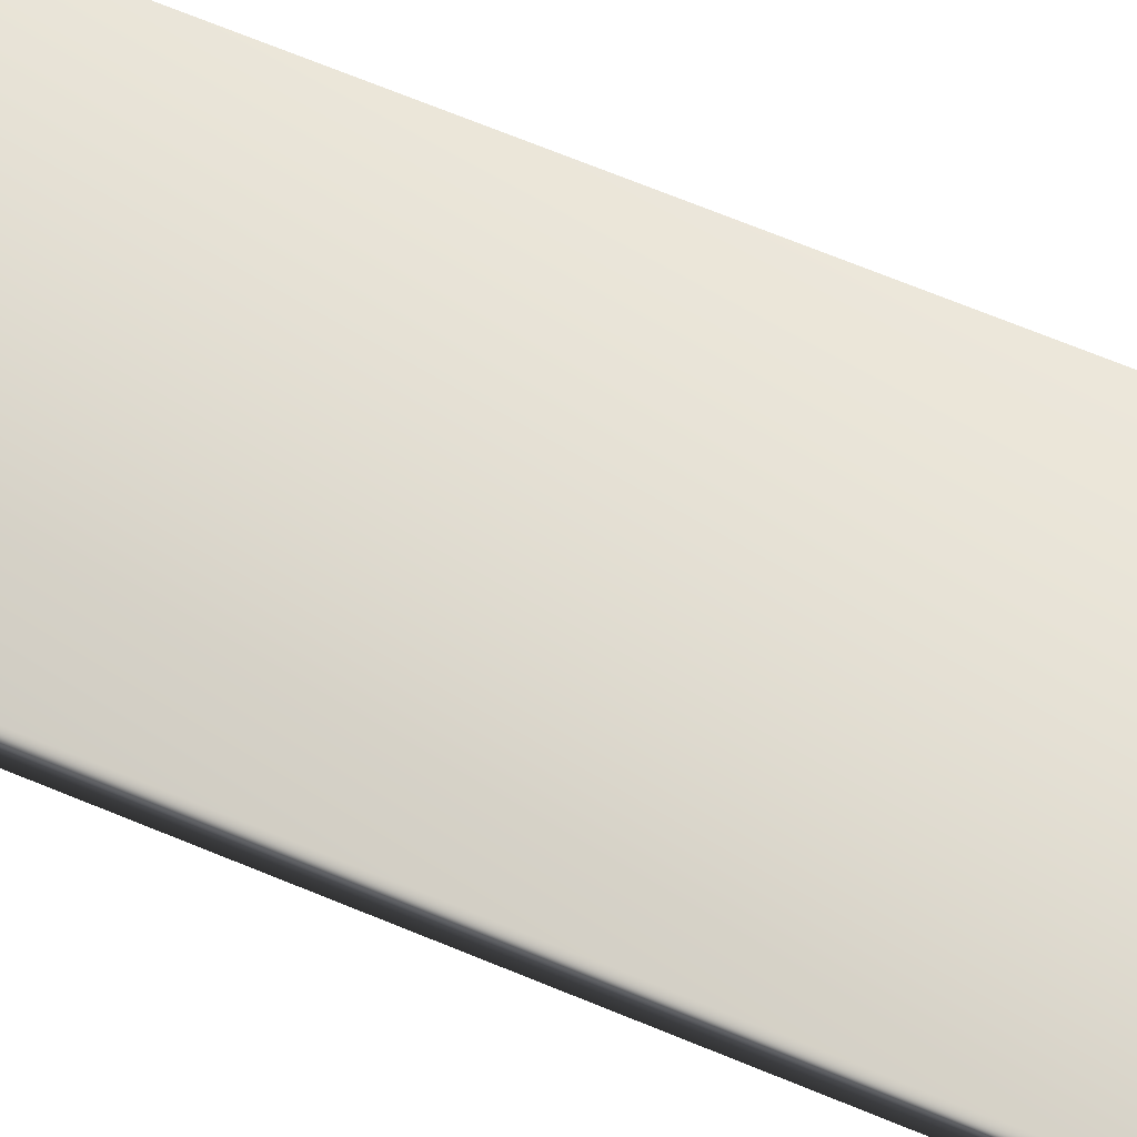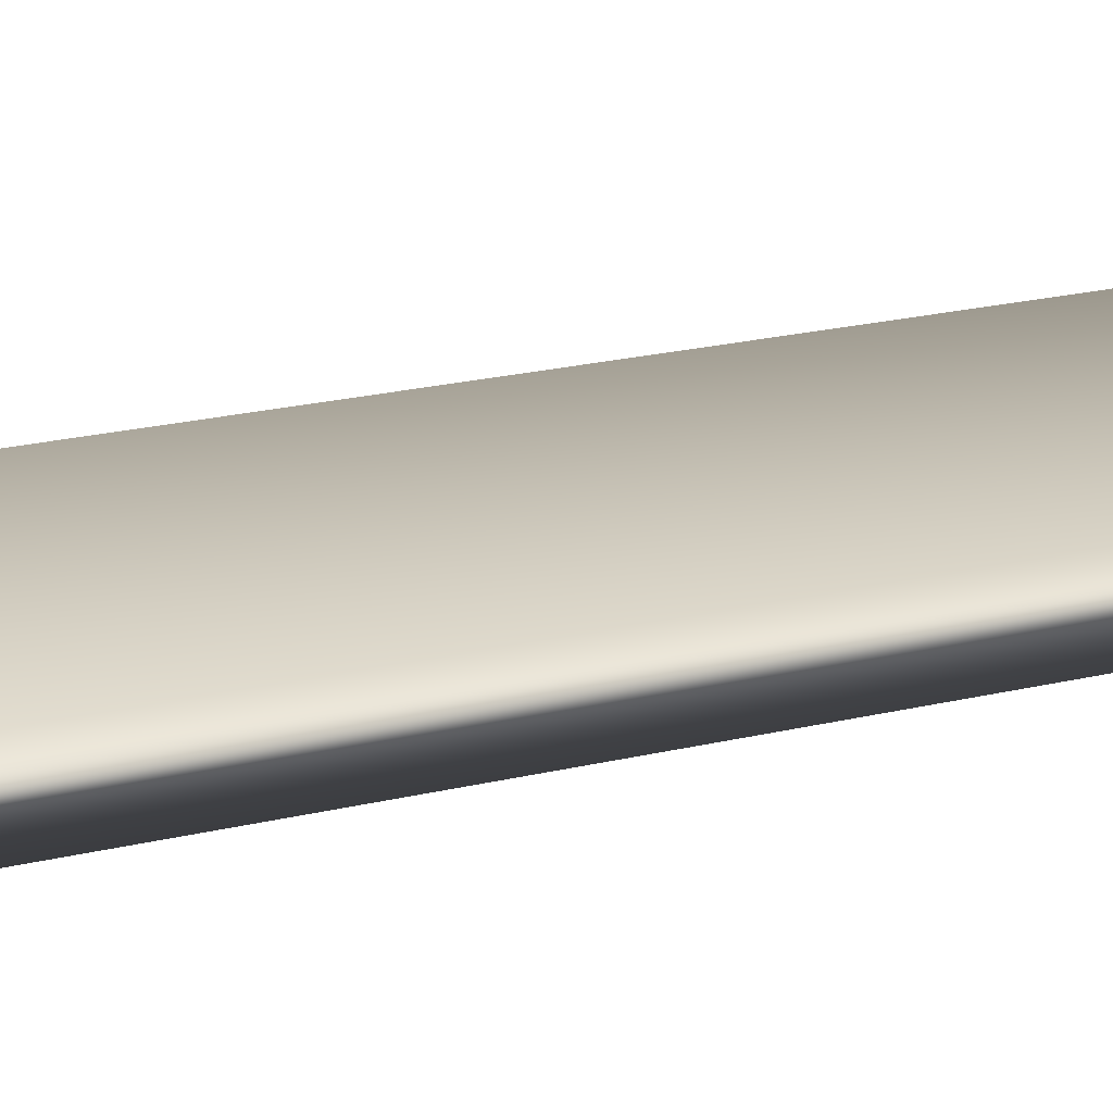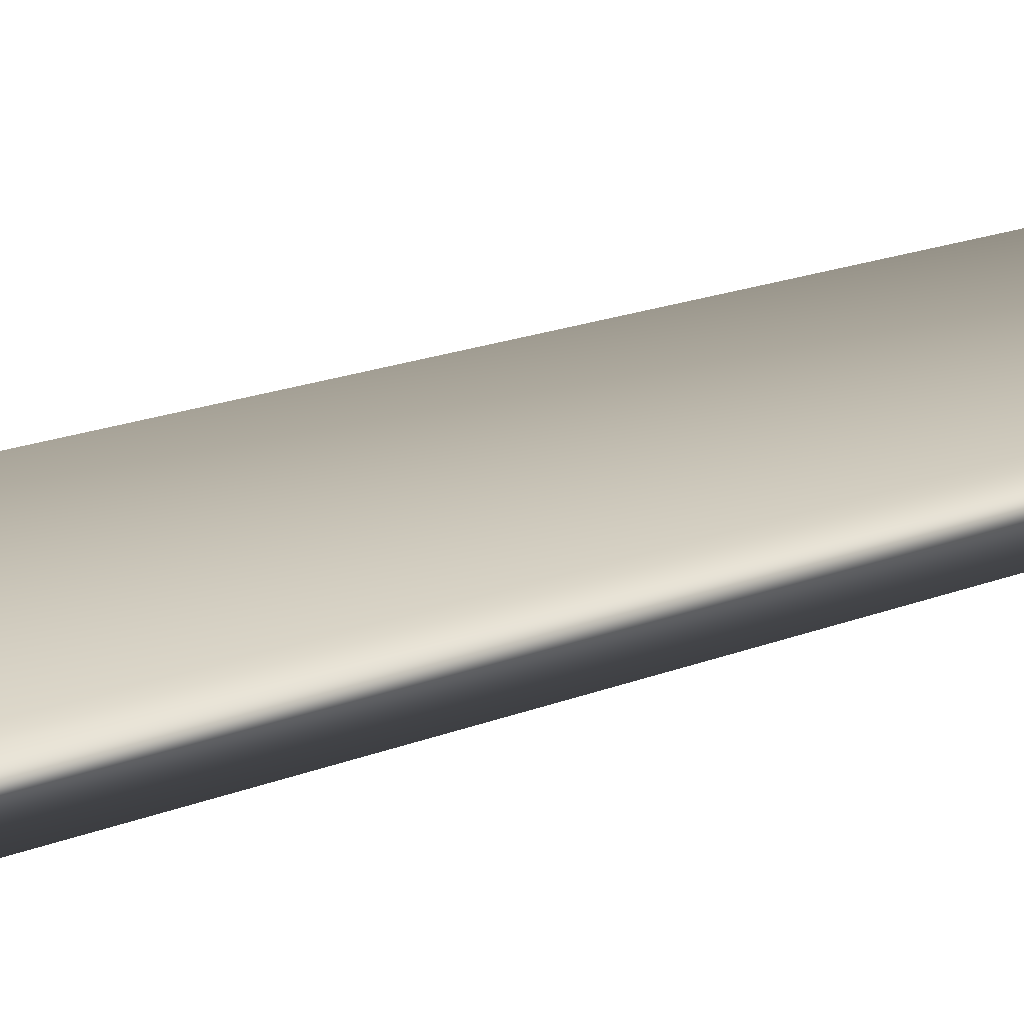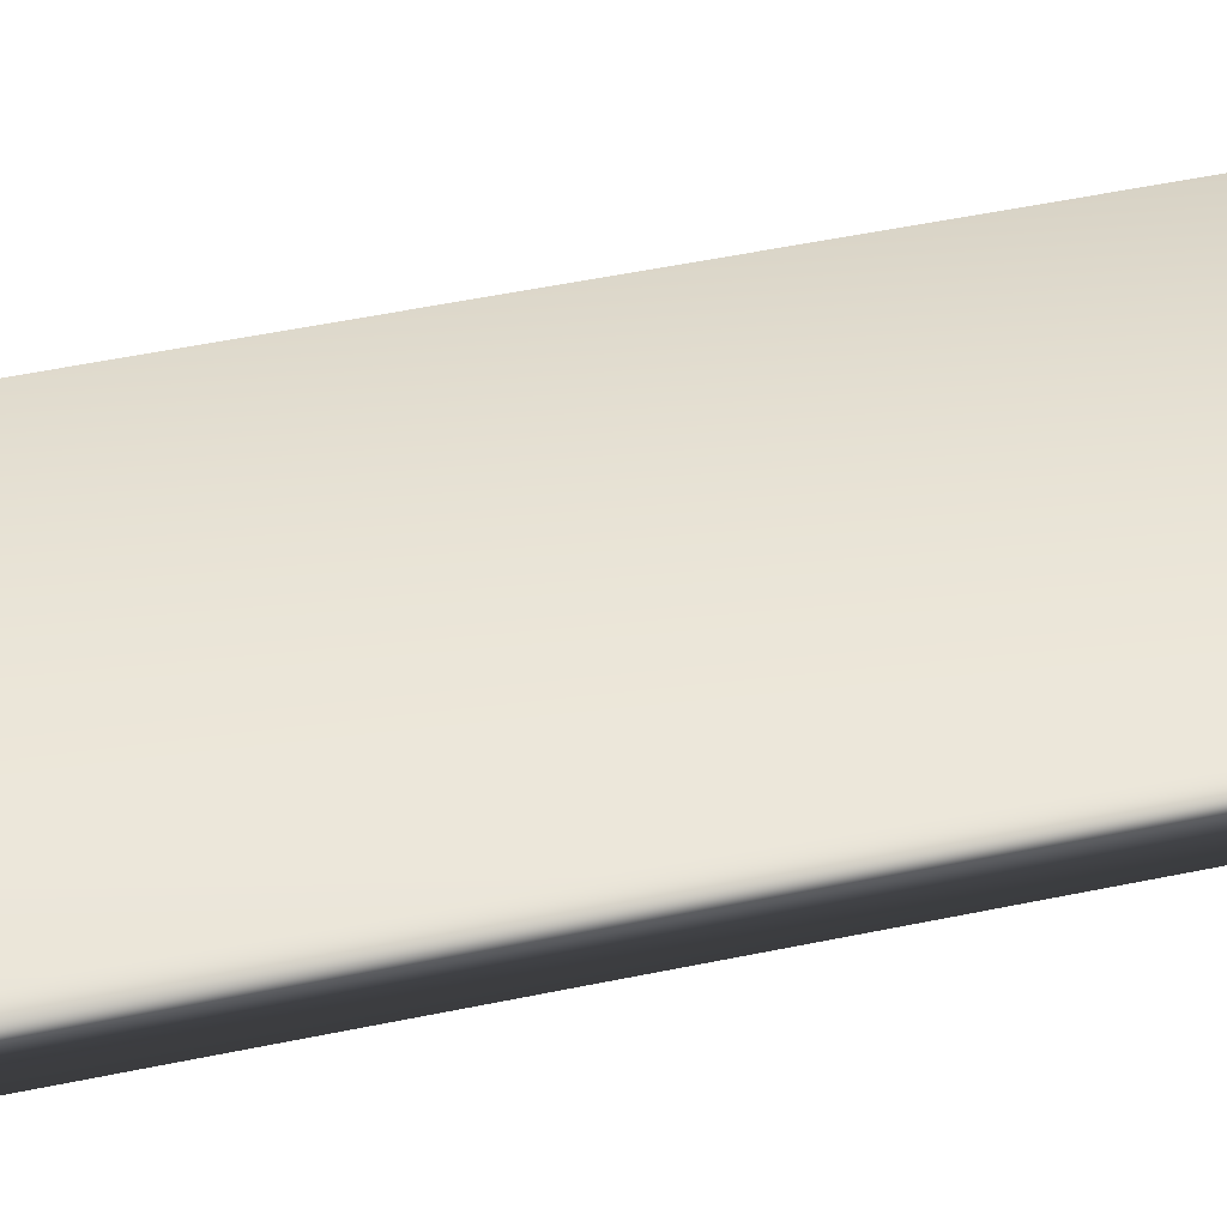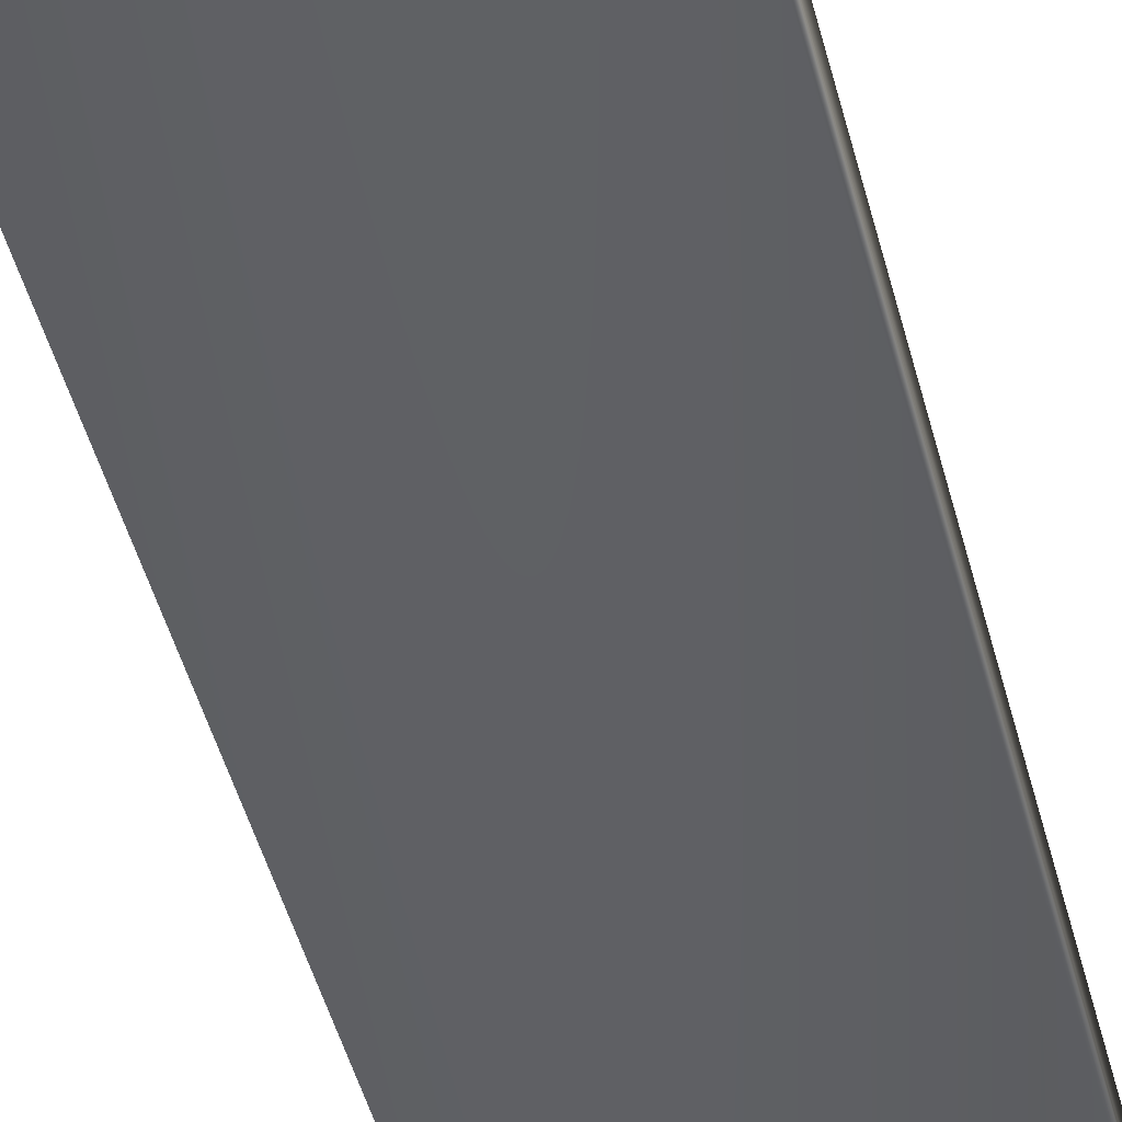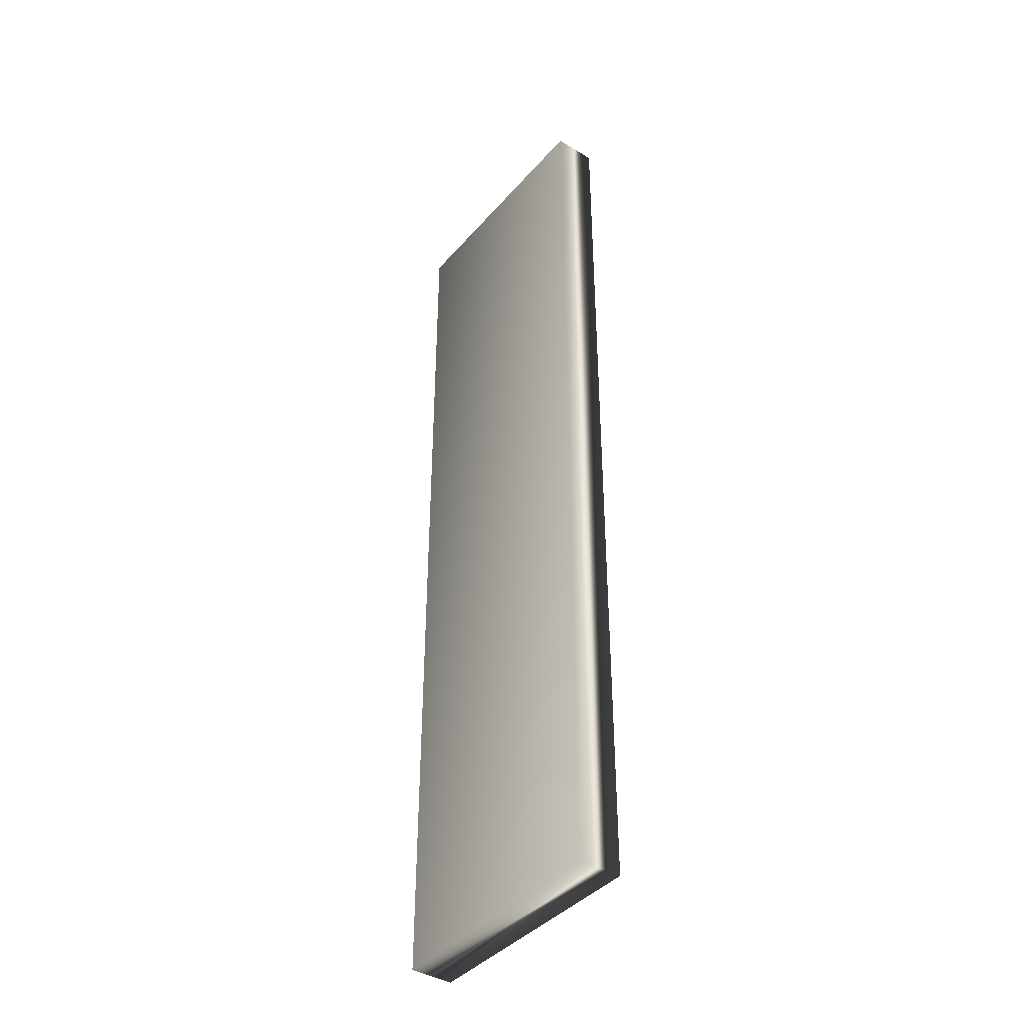
<metadata>
{"format":"obj","ext":"obj","renderer":"f3d","projection":"perspective","resolution":1024,"background":"white","views":[{"elev":67.9,"azim":-67.4,"up":"+Z"},{"elev":18.8,"azim":-116.2,"up":"+Z"},{"elev":15.5,"azim":-132.6,"up":"+Z"},{"elev":43.2,"azim":75.5,"up":"+Z"},{"elev":-45.2,"azim":-166.1,"up":"+Z"},{"elev":-40.5,"azim":53.3,"up":"+Y"}]}
</metadata>
<code>
v -46.41 37.25 -36.72
v -46.41 23.75 -36.72
v -46.41 37.25 -37.33
v -46.41 23.75 -37.33
v -49.91 23.75 -36.72
v -49.91 37.25 -36.72
v -49.91 23.75 -37.33
v -49.91 37.25 -37.33
f 1 2 3
f 3 2 4
f 2 1 5
f 5 1 6
f 5 7 2
f 2 7 4
f 1 3 6
f 6 3 8
f 7 8 4
f 4 8 3
f 5 6 7
f 7 6 8

</code>
